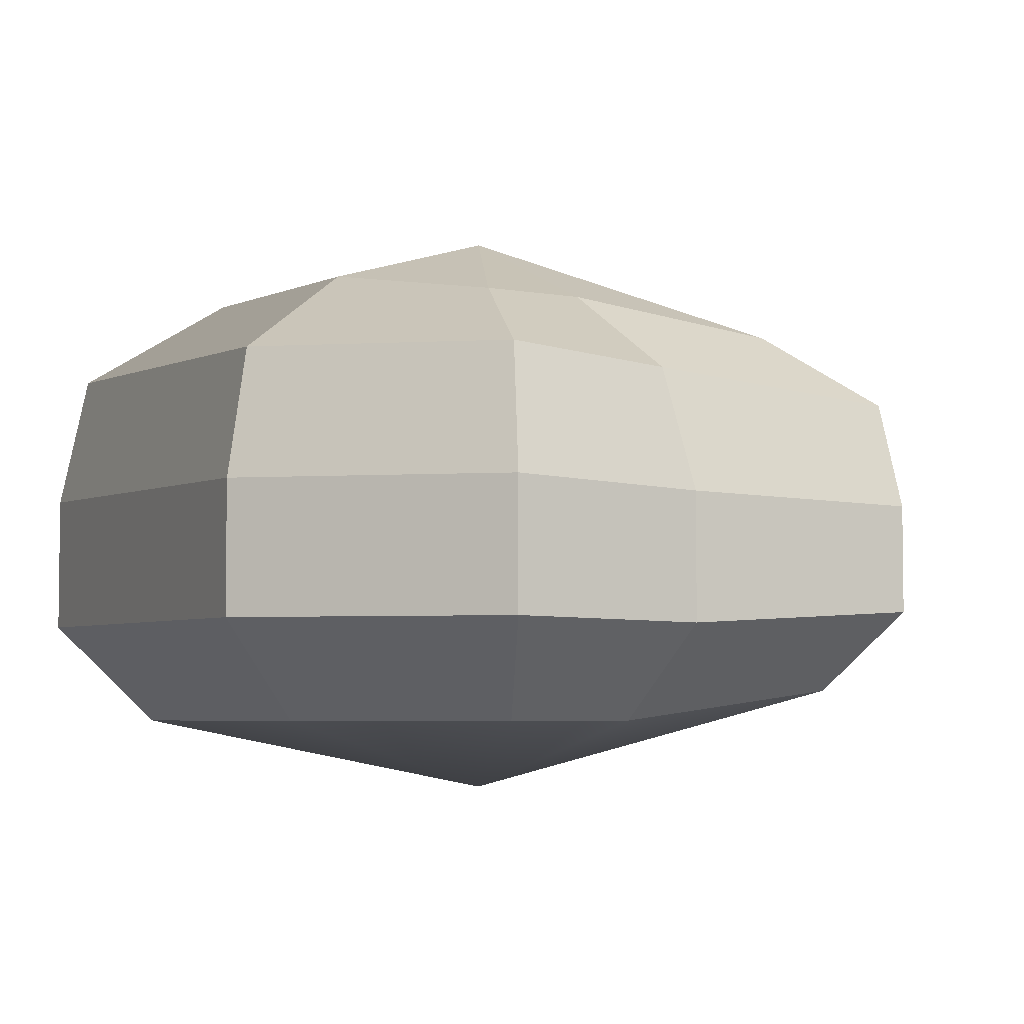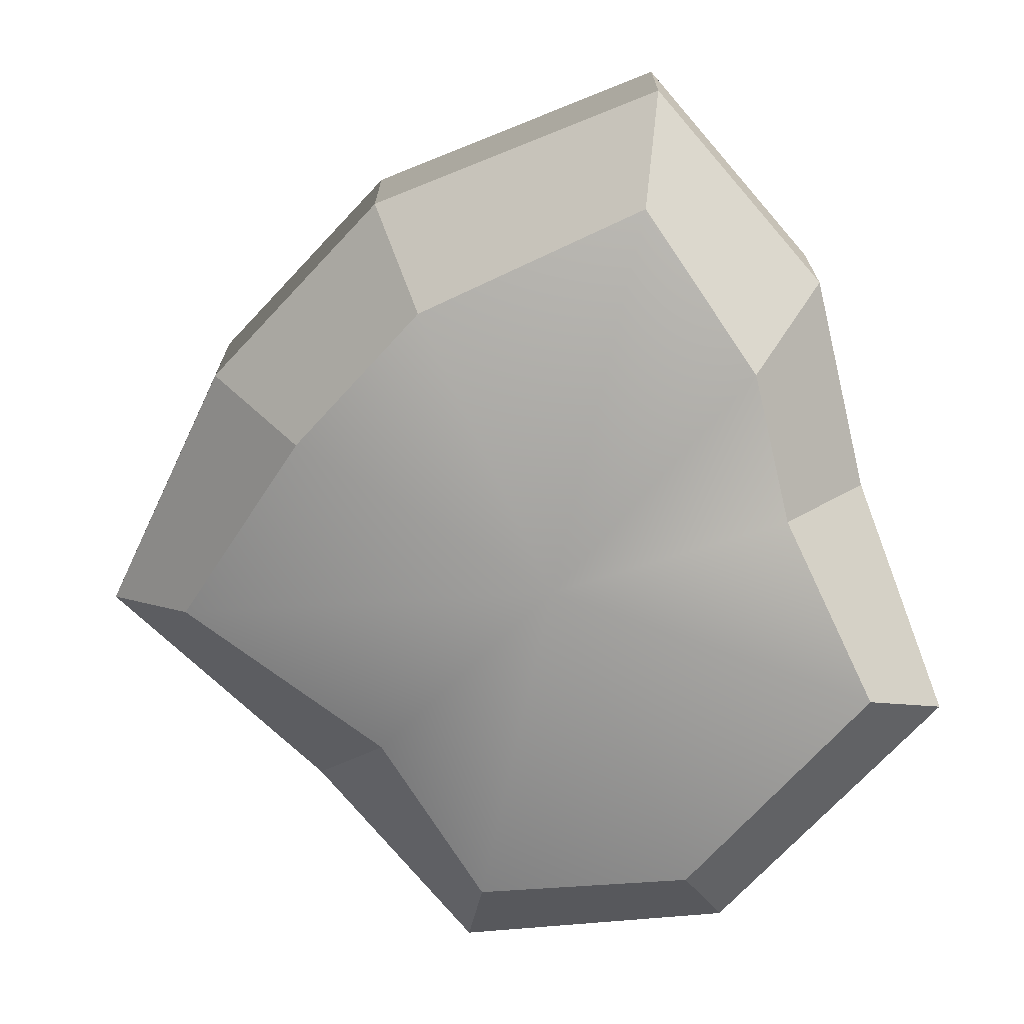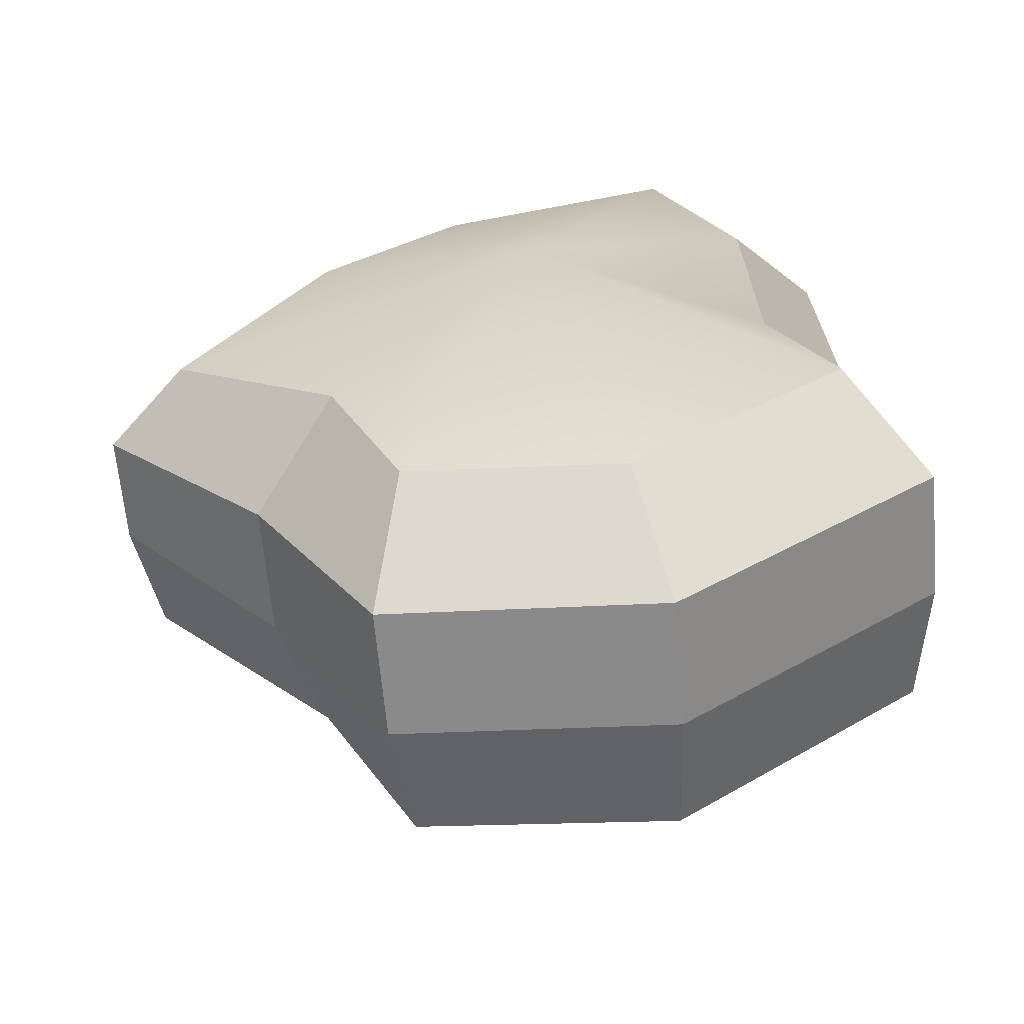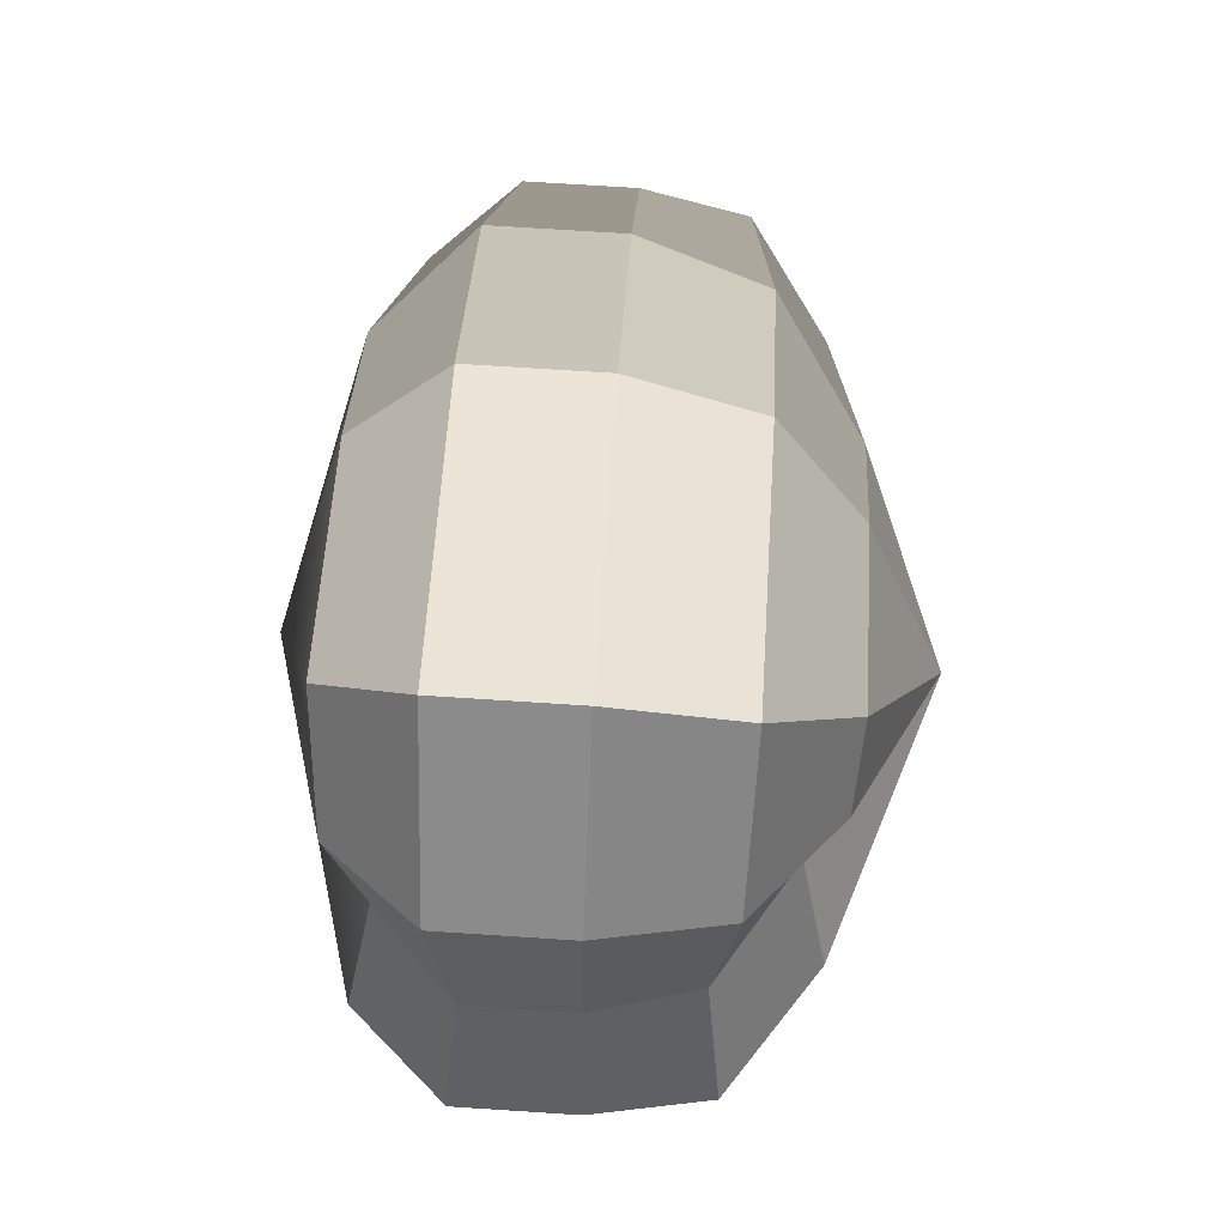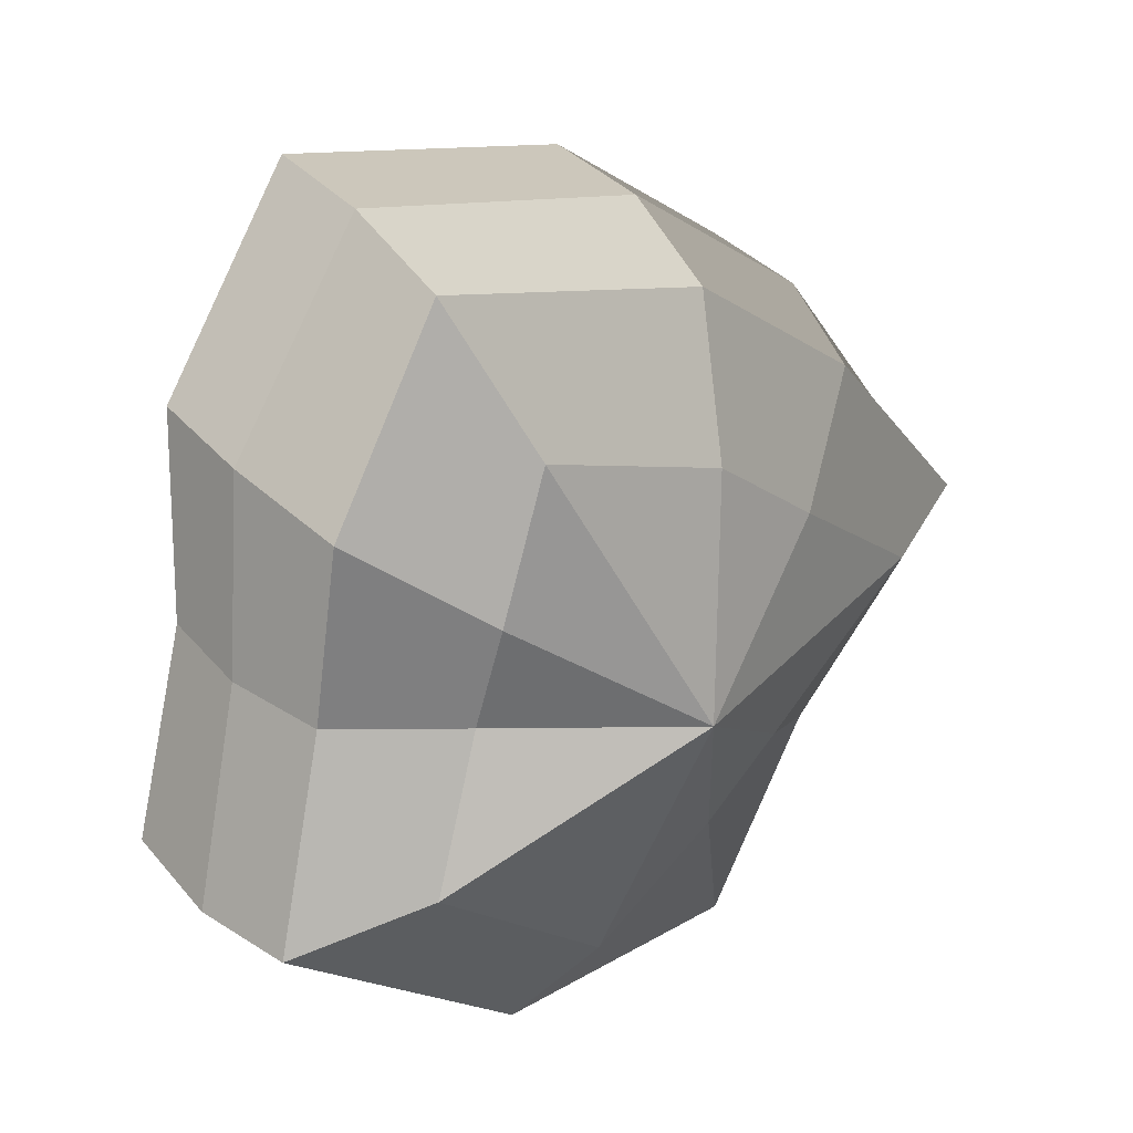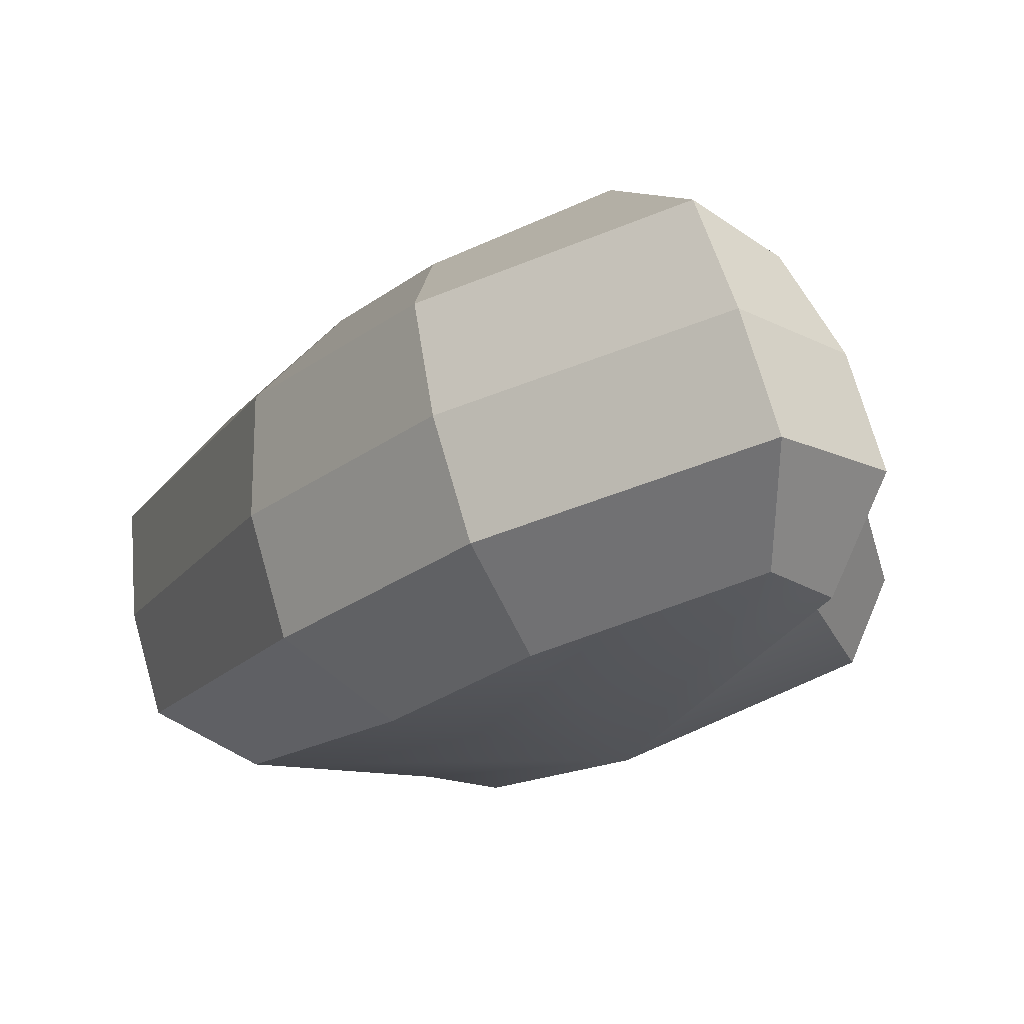
<metadata>
{"format":"obj","ext":"obj","renderer":"f3d","projection":"perspective","resolution":1024,"background":"white","views":[{"elev":-4.8,"azim":-165.7,"up":"+Y"},{"elev":-71.7,"azim":9.0,"up":"+Y"},{"elev":-62.3,"azim":4.9,"up":"+Z"},{"elev":72.3,"azim":93.7,"up":"+Z"},{"elev":34.1,"azim":146.2,"up":"+Z"},{"elev":73.0,"azim":-16.0,"up":"+Z"}]}
</metadata>
<code>
v 0.01454 -0.02578 -0.04036
v 0.004623 -0.03398 0.001093
v 0.03878 -0.02578 -0.02105
v -0.009664 -0.02578 -0.03817
v -0.01825 -0.02578 -0.01778
v -0.03822 -0.02223 0.001093
v -0.02135 -0.02578 0.01996
v -0.005298 -0.02578 0.03272
v 0.02109 -0.02578 0.04036
v 0.0306 -0.02578 0.01996
v 0.03219 -0.02223 0.001093
v 0.03878 -0.02578 -0.02105
v 0.04797 -0.01489 -0.02772
v 0.01805 -0.01489 -0.05115
v 0.01454 -0.02578 -0.04036
v 0.01454 -0.02578 -0.04036
v 0.01805 -0.01489 -0.05115
v -0.01317 -0.01489 -0.04897
v -0.009664 -0.02578 -0.03817
v -0.009664 -0.02578 -0.03817
v -0.01317 -0.01489 -0.04897
v -0.02743 -0.01489 -0.02445
v -0.01825 -0.02578 -0.01778
v -0.01825 -0.02578 -0.01778
v -0.02743 -0.01489 -0.02445
v -0.04797 -0.01289 0.001093
v -0.03822 -0.02223 0.001093
v -0.03822 -0.02223 0.001093
v -0.04797 -0.01289 0.001093
v -0.03053 -0.01489 0.02664
v -0.02135 -0.02578 0.01996
v -0.02135 -0.02578 0.01996
v -0.03053 -0.01489 0.02664
v -0.008806 -0.01489 0.04351
v -0.005298 -0.02578 0.03272
v -0.005298 -0.02578 0.03272
v -0.008806 -0.01489 0.04351
v 0.0246 -0.01489 0.05115
v 0.02109 -0.02578 0.04036
v 0.02109 -0.02578 0.04036
v 0.0246 -0.01489 0.05115
v 0.03978 -0.01489 0.02664
v 0.0306 -0.02578 0.01996
v 0.0306 -0.02578 0.01996
v 0.03978 -0.01489 0.02664
v 0.04193 -0.01289 0.001093
v 0.03219 -0.02223 0.001093
v 0.03219 -0.02223 0.001093
v 0.04193 -0.01289 0.001093
v 0.04797 -0.01489 -0.02772
v 0.03878 -0.02578 -0.02105
v 0.04797 -0.01489 -0.02772
v 0.04797 -0.0001483 -0.02772
v 0.01805 -0.0001483 -0.05115
v 0.01805 -0.01489 -0.05115
v 0.01805 -0.01489 -0.05115
v 0.01805 -0.0001483 -0.05115
v -0.01317 -0.0001483 -0.04897
v -0.01317 -0.01489 -0.04897
v -0.01317 -0.01489 -0.04897
v -0.01317 -0.0001483 -0.04897
v -0.02743 -0.0001483 -0.02445
v -0.02743 -0.01489 -0.02445
v -0.02743 -0.01489 -0.02445
v -0.02743 -0.0001483 -0.02445
v -0.04797 -0.0002294 0.001093
v -0.04797 -0.01289 0.001093
v -0.04797 -0.01289 0.001093
v -0.04797 -0.0002294 0.001093
v -0.03053 -0.0001483 0.02664
v -0.03053 -0.01489 0.02664
v -0.03053 -0.01489 0.02664
v -0.03053 -0.0001483 0.02664
v -0.008806 -0.0001483 0.04351
v -0.008806 -0.01489 0.04351
v -0.008806 -0.01489 0.04351
v -0.008806 -0.0001483 0.04351
v 0.0246 -0.0001483 0.05115
v 0.0246 -0.01489 0.05115
v 0.0246 -0.01489 0.05115
v 0.0246 -0.0001483 0.05115
v 0.03978 -0.0001483 0.02664
v 0.03978 -0.01489 0.02664
v 0.03978 -0.01489 0.02664
v 0.03978 -0.0001483 0.02664
v 0.04193 -0.0002294 0.001093
v 0.04193 -0.01289 0.001093
v 0.04193 -0.01289 0.001093
v 0.04193 -0.0002294 0.001093
v 0.04797 -0.0001483 -0.02772
v 0.04797 -0.01489 -0.02772
v 0.04797 -0.0001483 -0.02772
v 0.04569 0.01428 -0.0254
v 0.01714 0.01428 -0.04799
v 0.01805 -0.0001483 -0.05115
v 0.01805 -0.0001483 -0.05115
v 0.01714 0.01428 -0.04799
v -0.01183 0.01428 -0.0456
v -0.01317 -0.0001483 -0.04897
v -0.01317 -0.0001483 -0.04897
v -0.01183 0.01428 -0.0456
v -0.02321 0.01428 -0.02181
v -0.02743 -0.0001483 -0.02445
v -0.02743 -0.0001483 -0.02445
v -0.02321 0.01428 -0.02181
v -0.0453 0.01197 0.001198
v -0.04797 -0.0002294 0.001093
v -0.04797 -0.0002294 0.001093
v -0.0453 0.01197 0.001198
v -0.02661 0.01428 0.0242
v -0.03053 -0.0001483 0.02664
v -0.03053 -0.0001483 0.02664
v -0.02661 0.01428 0.0242
v -0.007043 0.01428 0.03961
v -0.008806 -0.0001483 0.04351
v -0.008806 -0.0001483 0.04351
v -0.007043 0.01428 0.03961
v 0.02433 0.01428 0.04799
v 0.0246 -0.0001483 0.05115
v 0.0246 -0.0001483 0.05115
v 0.02433 0.01428 0.04799
v 0.03671 0.01428 0.0242
v 0.03978 -0.0001483 0.02664
v 0.03978 -0.0001483 0.02664
v 0.03671 0.01428 0.0242
v 0.03865 0.01197 0.001198
v 0.04193 -0.0002294 0.001093
v 0.04193 -0.0002294 0.001093
v 0.03865 0.01197 0.001198
v 0.04569 0.01428 -0.0254
v 0.04797 -0.0001483 -0.02772
v 0.04569 0.01428 -0.0254
v 0.03225 0.02437 -0.01615
v 0.01204 0.02437 -0.03257
v 0.01714 0.01428 -0.04799
v 0.01714 0.01428 -0.04799
v 0.01204 0.02437 -0.03257
v -0.002593 0.02437 -0.02139
v -0.01183 0.01428 -0.0456
v -0.01183 0.01428 -0.0456
v -0.002593 0.02437 -0.02139
v -0.01125 0.02437 -0.01279
v -0.02321 0.01428 -0.02181
v -0.02321 0.01428 -0.02181
v -0.01125 0.02437 -0.01279
v -0.03125 0.02075 0.001119
v -0.0453 0.01197 0.001198
v -0.0453 0.01197 0.001198
v -0.03125 0.02075 0.001119
v -0.01443 0.02437 0.01503
v -0.02661 0.01428 0.0242
v -0.02661 0.01428 0.0242
v -0.01443 0.02437 0.01503
v -0.002593 0.02437 0.02475
v -0.007043 0.01428 0.03961
v -0.007043 0.01428 0.03961
v -0.002593 0.02437 0.02475
v 0.01874 0.02437 0.03257
v 0.02433 0.01428 0.04799
v 0.02433 0.01428 0.04799
v 0.01874 0.02437 0.03257
v 0.02387 0.02437 0.01503
v 0.03671 0.01428 0.0242
v 0.03671 0.01428 0.0242
v 0.02387 0.02437 0.01503
v 0.02504 0.02075 0.001119
v 0.03865 0.01197 0.001198
v 0.03865 0.01197 0.001198
v 0.02504 0.02075 0.001119
v 0.03225 0.02437 -0.01615
v 0.04569 0.01428 -0.0254
v 0.03225 0.02437 -0.01615
v 0.004623 0.03398 0.001093
v 0.01204 0.02437 -0.03257
v 0.01204 0.02437 -0.03257
v 0.004623 0.03398 0.001093
v -0.002593 0.02437 -0.02139
v -0.002593 0.02437 -0.02139
v 0.004623 0.03398 0.001093
v -0.01125 0.02437 -0.01279
v -0.01125 0.02437 -0.01279
v 0.004623 0.03398 0.001093
v -0.03125 0.02075 0.001119
v -0.03125 0.02075 0.001119
v 0.004623 0.03398 0.001093
v -0.01443 0.02437 0.01503
v -0.01443 0.02437 0.01503
v 0.004623 0.03398 0.001093
v -0.002593 0.02437 0.02475
v -0.002593 0.02437 0.02475
v 0.004623 0.03398 0.001093
v 0.01874 0.02437 0.03257
v 0.01874 0.02437 0.03257
v 0.004623 0.03398 0.001093
v 0.02387 0.02437 0.01503
v 0.02387 0.02437 0.01503
v 0.004623 0.03398 0.001093
v 0.02504 0.02075 0.001119
v 0.02504 0.02075 0.001119
v 0.004623 0.03398 0.001093
v 0.03225 0.02437 -0.01615
g pCylinder1_28_4027_264
f 1 3 2
f 4 1 2
f 5 4 2
f 6 5 2
f 7 6 2
f 8 7 2
f 9 8 2
f 10 9 2
f 11 10 2
f 3 11 2
f 12 14 13
f 12 15 14
f 16 18 17
f 16 19 18
f 20 22 21
f 20 23 22
f 24 26 25
f 24 27 26
f 28 30 29
f 28 31 30
f 32 34 33
f 32 35 34
f 36 38 37
f 36 39 38
f 40 42 41
f 40 43 42
f 44 46 45
f 44 47 46
f 48 50 49
f 48 51 50
f 52 54 53
f 52 55 54
f 56 58 57
f 56 59 58
f 60 62 61
f 60 63 62
f 64 66 65
f 64 67 66
f 68 70 69
f 68 71 70
f 72 74 73
f 72 75 74
f 76 78 77
f 76 79 78
f 80 82 81
f 80 83 82
f 84 86 85
f 84 87 86
f 88 90 89
f 88 91 90
f 92 94 93
f 92 95 94
f 96 98 97
f 96 99 98
f 100 102 101
f 100 103 102
f 104 106 105
f 104 107 106
f 108 110 109
f 108 111 110
f 112 114 113
f 112 115 114
f 116 118 117
f 116 119 118
f 120 122 121
f 120 123 122
f 124 126 125
f 124 127 126
f 128 130 129
f 128 131 130
f 132 134 133
f 132 135 134
f 136 138 137
f 136 139 138
f 140 142 141
f 140 143 142
f 144 146 145
f 144 147 146
f 148 150 149
f 148 151 150
f 152 154 153
f 152 155 154
f 156 158 157
f 156 159 158
f 160 162 161
f 160 163 162
f 164 166 165
f 164 167 166
f 168 170 169
f 168 171 170
f 172 174 173
f 175 177 176
f 178 180 179
f 181 183 182
f 184 186 185
f 187 189 188
f 190 192 191
f 193 195 194
f 196 198 197
f 199 201 200

</code>
